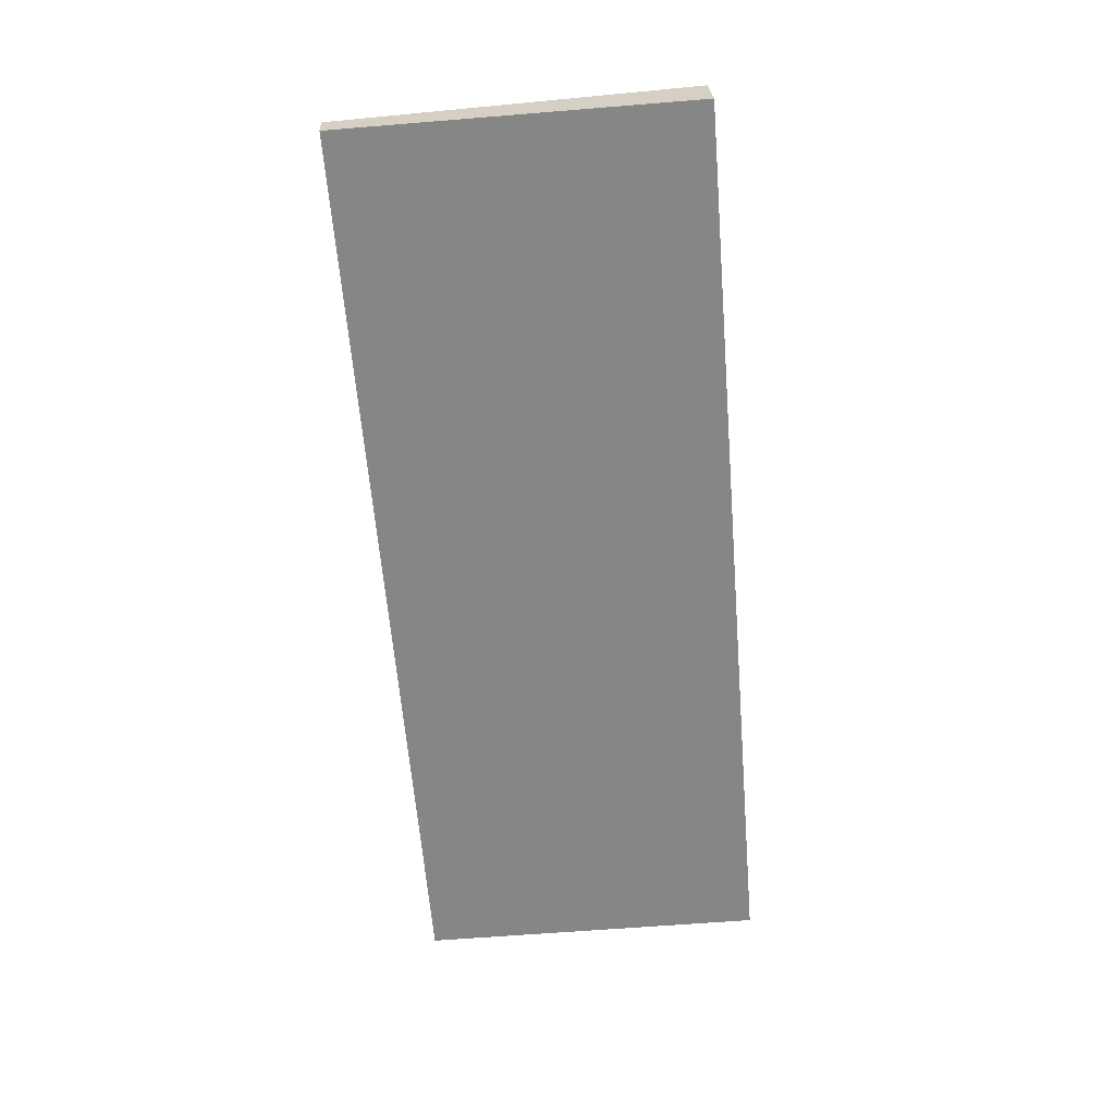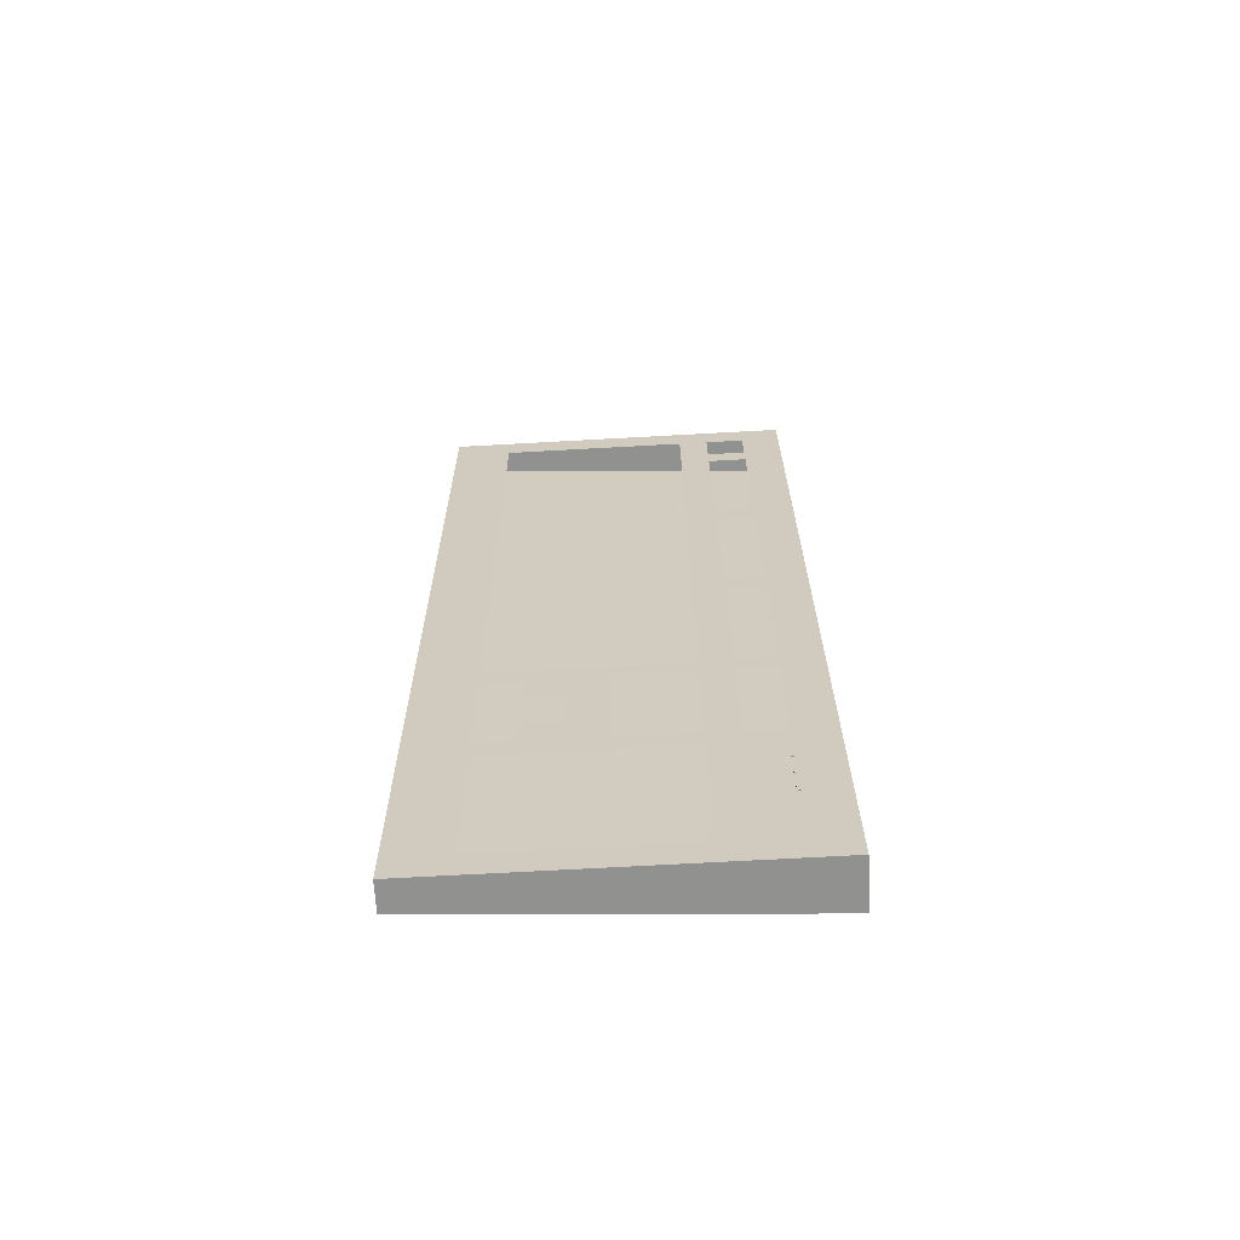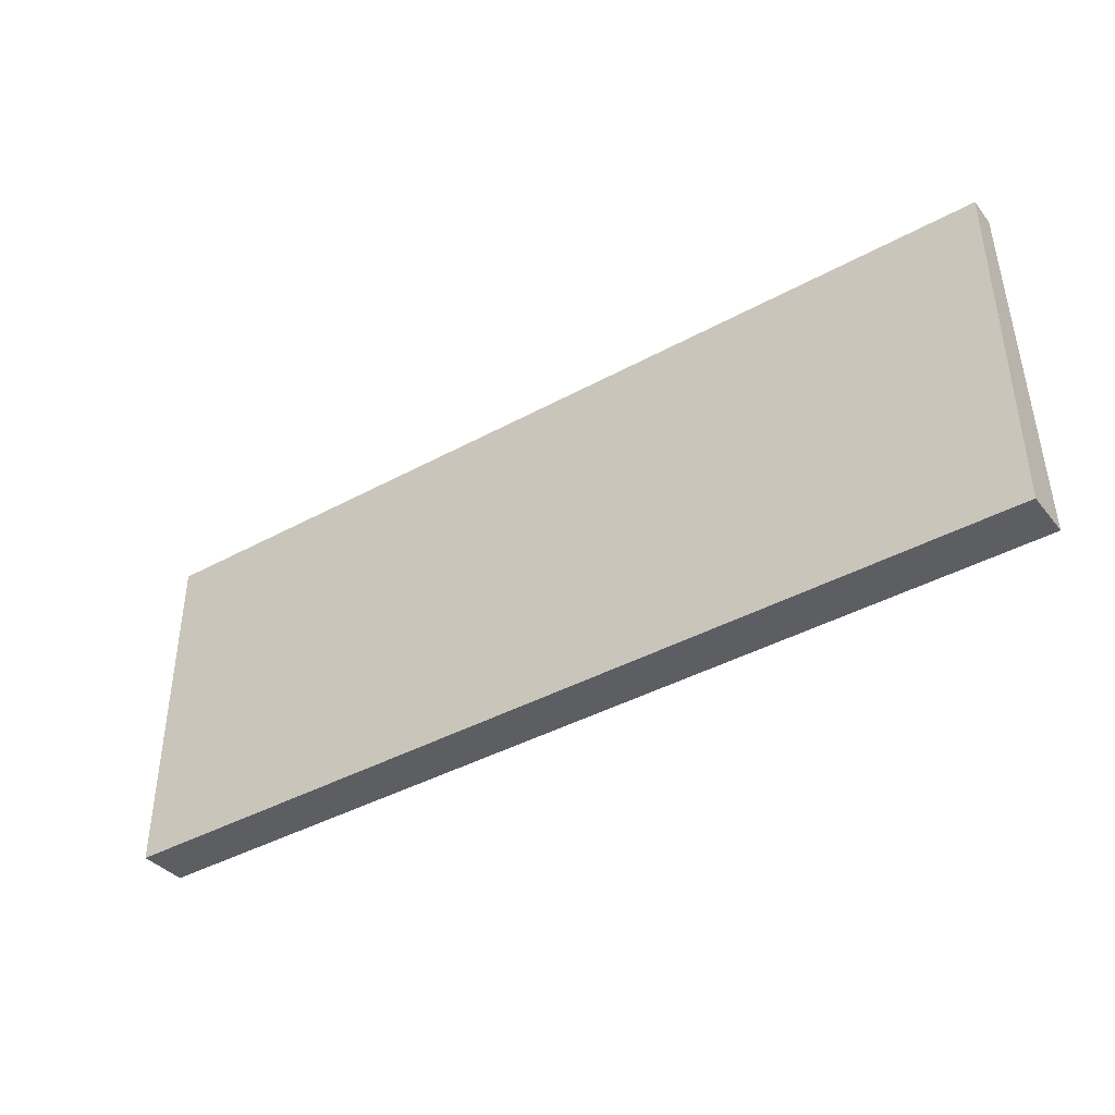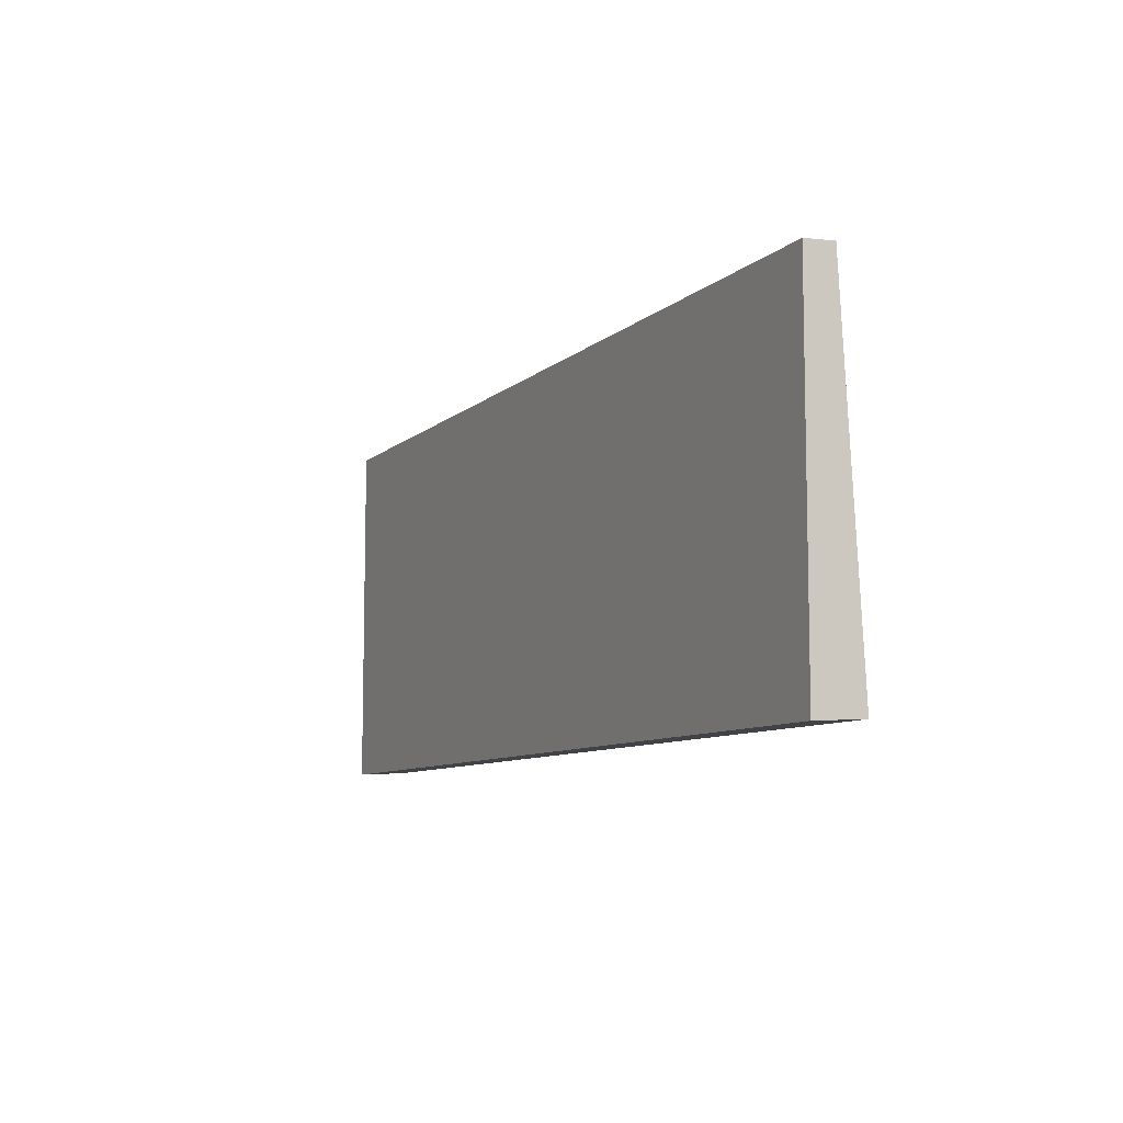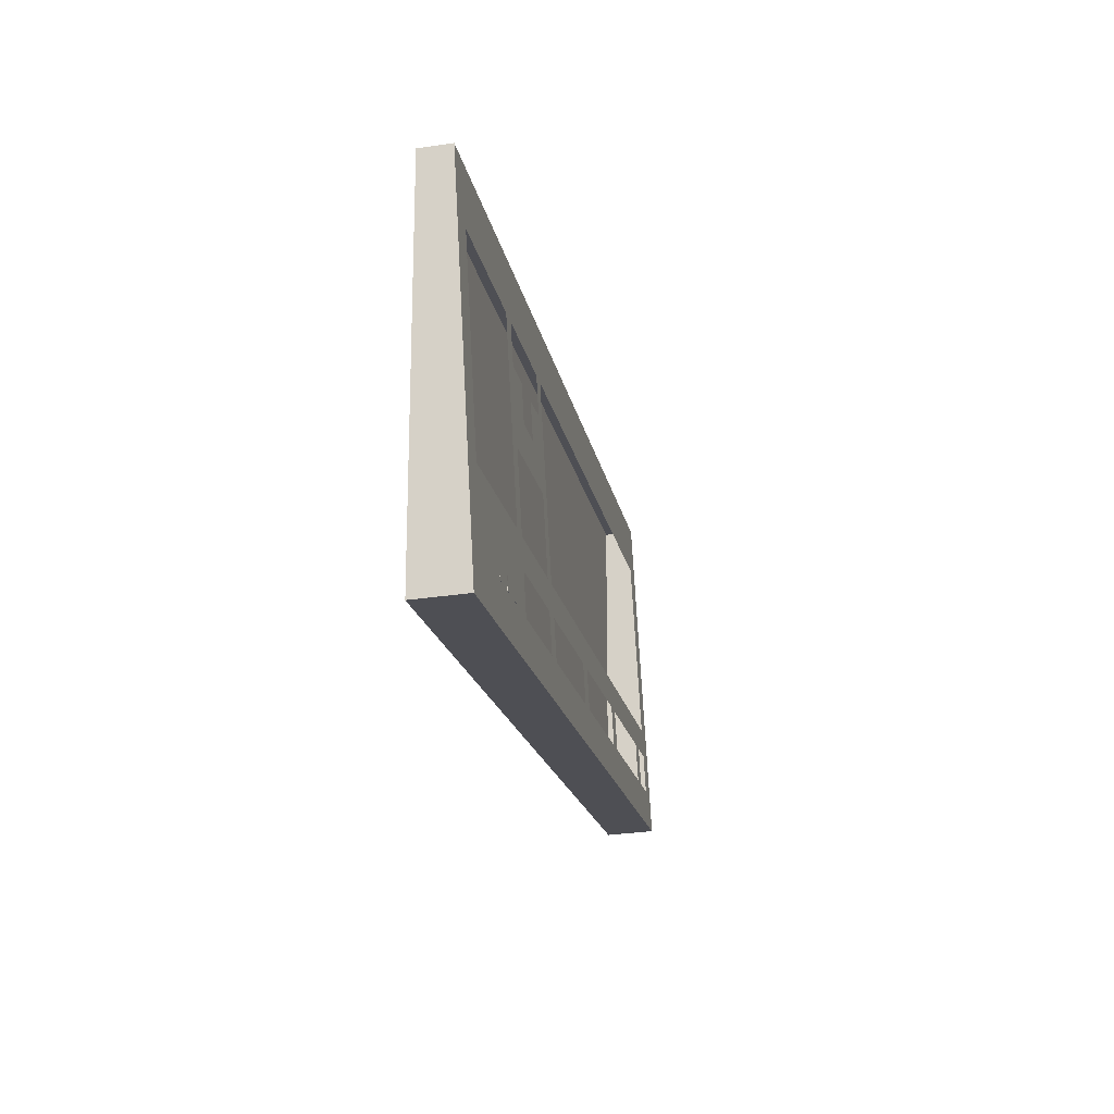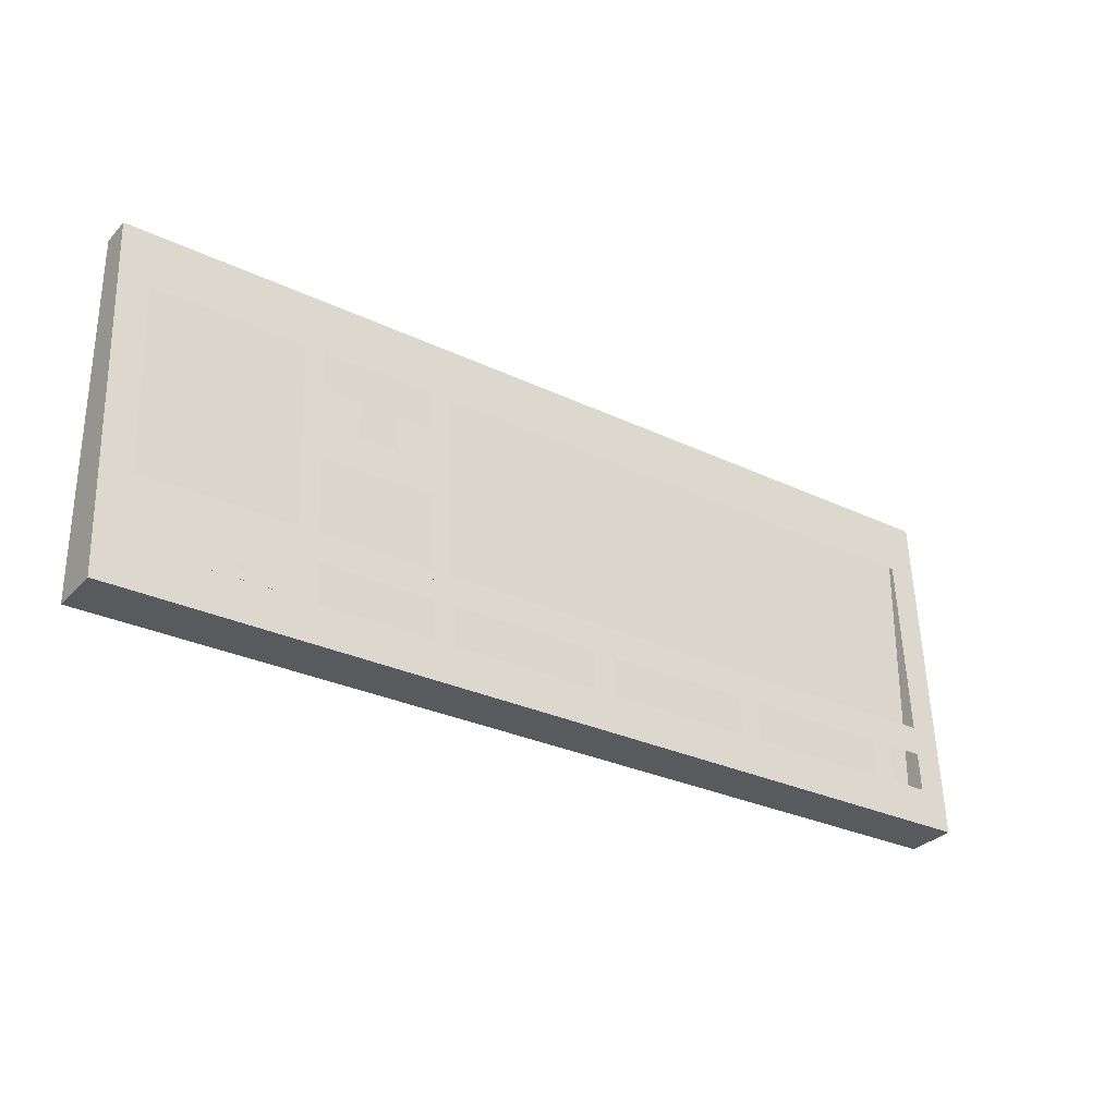
<metadata>
{"format":"obj","ext":"obj","renderer":"f3d","projection":"perspective","resolution":1024,"background":"white","views":[{"elev":-62.2,"azim":94.7,"up":"+Y"},{"elev":24.2,"azim":89.8,"up":"+Y"},{"elev":-40.6,"azim":33.9,"up":"+Z"},{"elev":-8.5,"azim":64.5,"up":"+Z"},{"elev":-18.0,"azim":100.2,"up":"+Z"},{"elev":-28.7,"azim":144.3,"up":"+Z"}]}
</metadata>
<code>
o mesh361/mesh361-geometry#mesh361-geometry
v 0.6635 0.04729 -0.2664
v 0.6475 0.04684 -0.2585
v 0.6475 0.04729 -0.2664
v 0.6635 0.04684 -0.2585
v 0.6475 0.04604 -0.2585
v 0.6475 0.04649 -0.2665
v 0.6635 0.04604 -0.2585
v 0.6635 0.04649 -0.2665
v 0.6075 0.04604 -0.2585
v 0.6495 0.0456 -0.2505
v 0.9193 0.05092 -0.3463
v 0.6495 0.04484 -0.2369
v 0.6619 0.0456 -0.2505
v 0.7035 0.04649 -0.2665
v 0.8594 0.03873 -0.1268
v 0.6075 0.04649 -0.2665
v 0.6619 0.04484 -0.2369
v 0.6508 0.04553 -0.2493
v 0.7195 0.04649 -0.2665
v 0.7035 0.04604 -0.2585
v 0.6059 0.04484 -0.2369
v 0.5916 0.04649 -0.2665
v 0.6075 0.04729 -0.2664
v 0.6607 0.04491 -0.2381
v 0.6607 0.04553 -0.2493
v 0.6508 0.04491 -0.2381
v 0.7195 0.04604 -0.2585
v 0.7195 0.04729 -0.2664
v 0.7055 0.04484 -0.2369
v 0.7035 0.04729 -0.2664
v 0.5936 0.04484 -0.2369
v 0.6059 0.0456 -0.2505
v 0.5116 0.04649 -0.2665
v 0.6075 0.04684 -0.2585
v 0.7055 0.0456 -0.2505
v 0.7035 0.04684 -0.2585
v 0.5516 0.03873 -0.1268
v 0.5948 0.04491 -0.2381
v 0.5936 0.0456 -0.2505
v 0.6047 0.04491 -0.2381
v 0.2798 0.04649 -0.2665
v 0.5116 0.04205 -0.1867
v 0.5916 0.04729 -0.2664
v 0.5916 0.04684 -0.2585
v 0.7179 0.04484 -0.2369
v 0.8594 0.01744 0.2563
v 0.7195 0.04684 -0.2585
v 0.7067 0.04553 -0.2493
v 0.5916 0.04604 -0.2585
v 0.5948 0.04553 -0.2493
v 0.6047 0.04553 -0.2493
v 0.2358 0.04649 -0.2665
v 0.5116 0.03873 -0.1268
v 0.7067 0.04491 -0.2381
v 0.9193 0.01101 0.3721
v 0.7179 0.0456 -0.2505
v -0.07197 0.04649 -0.2665
v 0.2358 0.04205 -0.1867
v 0.2798 0.03873 -0.1268
v 0.7166 0.04491 -0.2381
v 0.5516 0.01744 0.2563
v 0.9193 -0.04885 0.3688
v 0.7166 0.04553 -0.2493
v 0.7079 0.04505 -0.2406
v -0.1159 0.04649 -0.2665
v 0.2438 0.03873 -0.1268
v 0.5116 0.03008 0.02885
v 0.2798 0.04205 -0.1867
v 0.7079 0.04498 -0.2394
v 0.5116 0.01744 0.2563
v 0.9193 -0.04885 -0.3518
v -0.9593 0.01101 0.3721
v -0.4237 0.04649 -0.2665
v -0.1159 0.04205 -0.1867
v 0.2438 0.01744 0.2563
v -0.07197 0.04205 -0.1867
v 0.5116 0.02188 0.1765
v 0.2798 0.03008 0.02885
v 0.7154 0.04498 -0.2394
v 0.2798 0.01744 0.2563
v -0.9593 -0.04885 -0.3518
v -0.9593 -0.04885 0.3688
v -0.8994 0.01744 0.2563
v 0.7154 0.04505 -0.2406
v -0.4677 0.04649 -0.2665
v 0.2798 0.02188 0.1765
v 0.4357 0.02188 0.1765
v -0.9593 0.05092 -0.3463
v -0.8994 0.03873 -0.1268
v -0.7755 0.04649 -0.2665
v -0.4677 0.04205 -0.1867
v -0.4237 0.04205 -0.1867
v 0.4357 0.02609 0.1007
v -0.8994 0.04649 -0.2665
v -0.8194 0.04649 -0.2665
v 0.3557 0.02188 0.1765
v 0.3557 0.02609 0.1007
v -0.8994 0.04205 -0.1867
v -0.8194 0.04205 -0.1867
v -0.7755 0.04205 -0.1867
f 1 2 3
f 2 1 4
f 5 3 2
f 6 1 3
f 1 7 4
f 7 2 4
f 3 5 6
f 2 7 5
f 1 6 8
f 7 1 8
f 5 9 6
f 7 10 5
f 6 11 8
f 8 11 7
f 12 9 5
f 9 11 6
f 10 7 13
f 12 5 10
f 7 11 14
f 15 9 12
f 16 11 9
f 13 7 17
f 18 10 13
f 10 18 12
f 14 11 19
f 20 7 14
f 15 21 9
f 15 12 17
f 22 11 16
f 9 23 16
f 15 17 7
f 17 24 13
f 18 13 25
f 26 12 18
f 19 11 27
f 28 14 19
f 29 7 20
f 30 20 14
f 15 31 21
f 32 9 21
f 12 26 17
f 33 11 22
f 23 22 16
f 23 9 34
f 15 7 29
f 17 26 24
f 25 13 24
f 27 11 15
f 27 28 19
f 14 28 30
f 29 20 35
f 20 30 36
f 37 31 15
f 31 38 21
f 39 9 32
f 21 40 32
f 41 11 33
f 33 22 42
f 22 23 43
f 9 44 34
f 44 23 34
f 15 29 45
f 15 11 46
f 15 45 27
f 28 27 47
f 28 36 30
f 27 35 20
f 35 48 29
f 36 27 20
f 31 37 49
f 38 31 50
f 21 38 40
f 9 39 49
f 50 39 32
f 51 32 40
f 52 11 41
f 42 22 53
f 23 44 43
f 43 49 22
f 44 9 49
f 29 54 45
f 55 46 11
f 56 27 45
f 27 36 47
f 36 28 47
f 35 27 56
f 48 35 56
f 54 29 48
f 49 37 22
f 31 49 39
f 39 50 31
f 51 38 50
f 38 51 40
f 50 32 51
f 57 11 52
f 52 41 58
f 53 22 37
f 59 42 53
f 49 43 44
f 45 54 60
f 55 61 46
f 45 60 56
f 48 56 63
f 48 64 54
f 65 11 57
f 58 41 66
f 53 37 67
f 42 59 68
f 54 69 60
f 55 70 61
f 63 56 60
f 64 48 63
f 69 54 64
f 73 11 65
f 65 57 74
f 66 41 75
f 66 76 58
f 67 37 77
f 78 68 59
f 60 69 79
f 55 80 70
f 61 70 37
f 72 83 55
f 60 79 63
f 64 63 84
f 84 69 64
f 85 11 73
f 76 74 57
f 75 41 86
f 66 74 76
f 77 37 70
f 87 67 77
f 78 41 68
f 69 84 79
f 55 75 80
f 83 72 89
f 55 83 75
f 84 63 79
f 90 11 85
f 85 73 91
f 78 86 41
f 80 75 86
f 66 92 74
f 93 67 87
f 94 88 11
f 88 94 72
f 89 72 94
f 95 11 90
f 92 91 73
f 86 78 96
f 66 91 92
f 97 67 93
f 94 11 95
f 89 94 98
f 95 90 99
f 96 78 97
f 66 100 91
f 67 97 78
f 99 89 98
f 100 99 90
f 66 99 100
f 89 99 66
f 3 2 1
f 4 1 2
f 2 3 5
f 3 1 6
f 4 7 1
f 4 2 7
f 6 5 3
f 5 7 2
f 8 6 1
f 8 1 7
f 16 23 9
f 19 14 28
f 14 20 30
f 16 22 23
f 34 9 23
f 19 28 27
f 30 28 14
f 36 30 20
f 43 23 22
f 34 44 9
f 34 23 44
f 47 27 28
f 30 36 28
f 20 27 36
f 43 44 23
f 22 49 43
f 49 9 44
f 47 36 27
f 47 28 36
f 44 43 49
f 6 9 5
f 5 10 7
f 8 11 6
f 7 11 8
f 5 9 12
f 6 11 9
f 13 7 10
f 10 5 12
f 14 11 7
f 12 9 15
f 9 11 16
f 17 7 13
f 19 11 14
f 14 7 20
f 9 21 15
f 17 12 15
f 16 11 22
f 7 17 15
f 27 11 19
f 20 7 29
f 21 31 15
f 21 9 32
f 22 11 33
f 29 7 15
f 15 11 27
f 35 20 29
f 15 31 37
f 32 9 39
f 33 11 41
f 42 22 33
f 45 29 15
f 46 11 15
f 27 45 15
f 20 35 27
f 49 37 31
f 49 39 9
f 41 11 52
f 53 22 42
f 11 46 55
f 45 27 56
f 56 27 35
f 22 37 49
f 39 49 31
f 50 38 51
f 40 51 38
f 52 11 57
f 58 41 52
f 37 22 53
f 53 42 59
f 46 61 55
f 54 64 48
f 57 11 65
f 66 41 58
f 67 37 53
f 68 59 42
f 60 69 54
f 61 70 55
f 63 48 64
f 64 54 69
f 65 11 73
f 74 57 65
f 75 41 66
f 58 76 66
f 77 37 67
f 59 68 78
f 79 69 60
f 70 80 55
f 37 70 61
f 81 62 71
f 55 83 72
f 63 79 60
f 84 63 64
f 73 11 85
f 57 74 76
f 86 41 75
f 76 74 66
f 70 37 77
f 77 67 87
f 68 41 78
f 80 75 55
f 62 81 82
f 89 72 83
f 75 83 55
f 79 63 84
f 85 11 90
f 91 73 85
f 41 86 78
f 86 75 80
f 74 92 66
f 87 67 93
f 11 88 94
f 72 94 88
f 94 72 89
f 90 11 95
f 73 91 92
f 96 78 86
f 92 91 66
f 93 67 97
f 95 11 94
f 98 94 89
f 99 90 95
f 97 78 96
f 91 100 66
f 78 97 67
f 98 89 99
f 90 99 100
f 100 99 66
f 66 99 89
f 13 10 18
f 12 18 10
f 13 24 17
f 25 13 18
f 18 12 26
f 17 26 12
f 24 26 17
f 24 13 25
f 21 38 31
f 32 40 21
f 29 48 35
f 50 31 38
f 40 38 21
f 32 39 50
f 40 32 51
f 45 54 29
f 56 35 48
f 48 29 54
f 31 50 39
f 51 32 50
f 60 54 45
f 56 60 45
f 63 56 48
f 60 56 63
f 64 69 84
f 79 84 69
f 11 62 55
f 55 62 11
f 62 11 71
f 71 11 62
f 62 72 55
f 55 72 62
f 11 81 71
f 71 81 11
f 71 62 81
f 72 62 82
f 82 62 72
f 81 11 88
f 88 11 81
f 82 81 62
f 82 88 72
f 72 88 82
f 88 82 81
f 81 82 88

</code>
